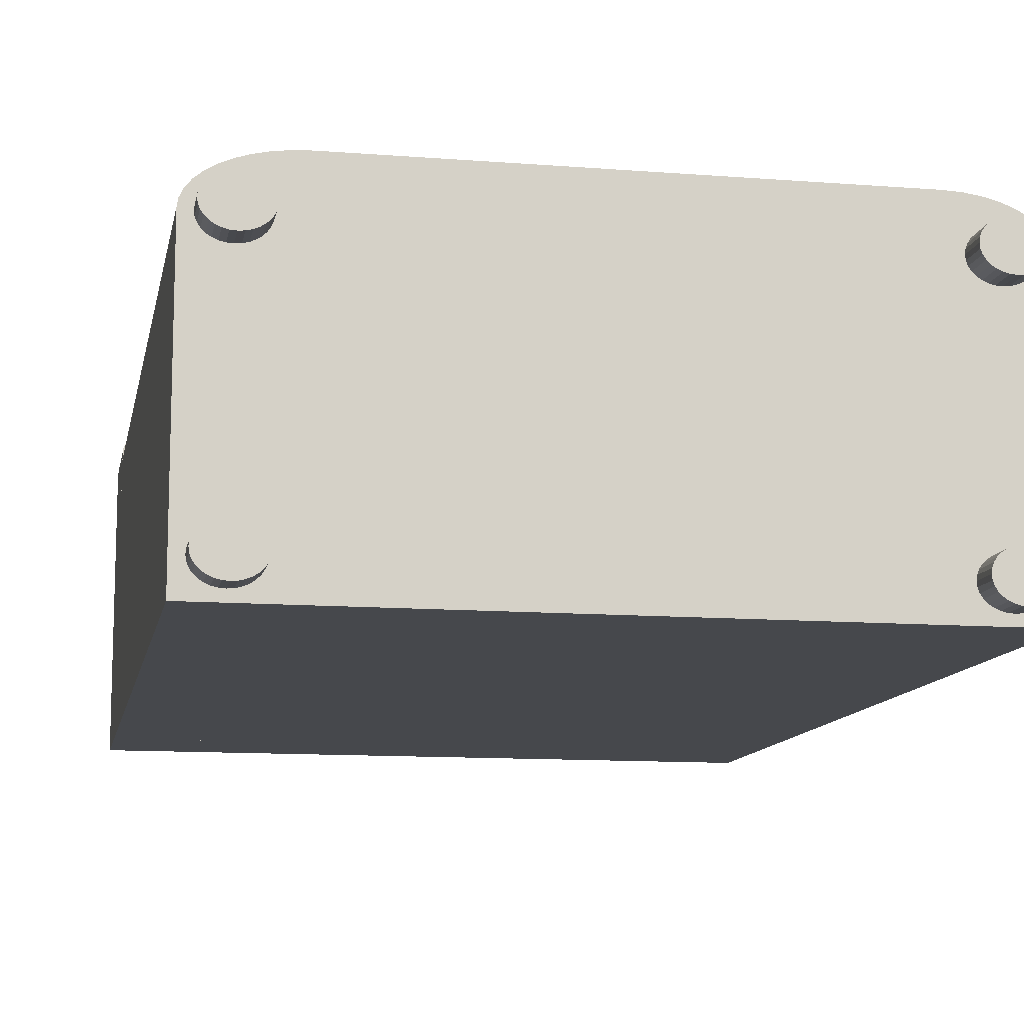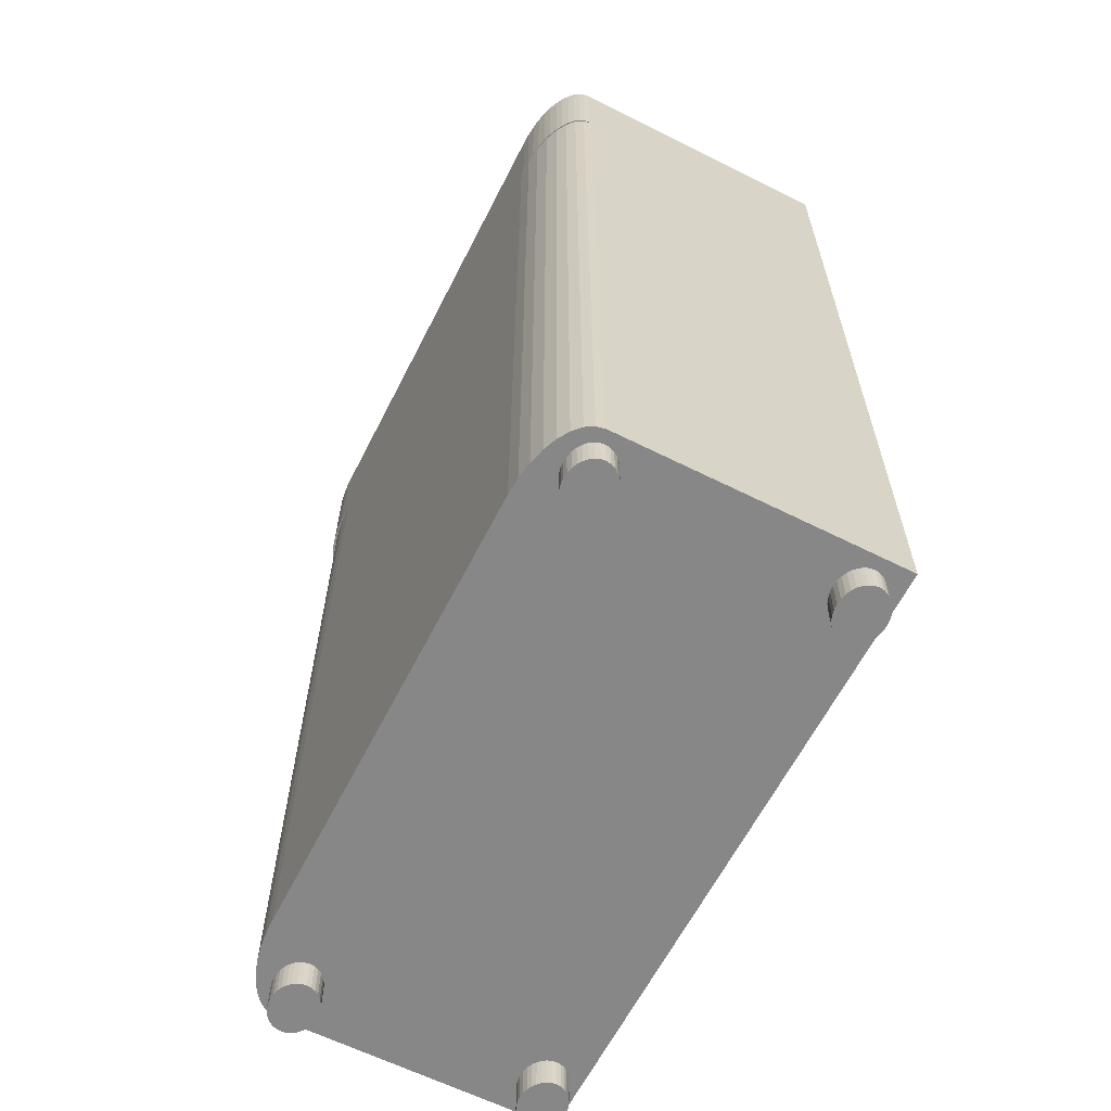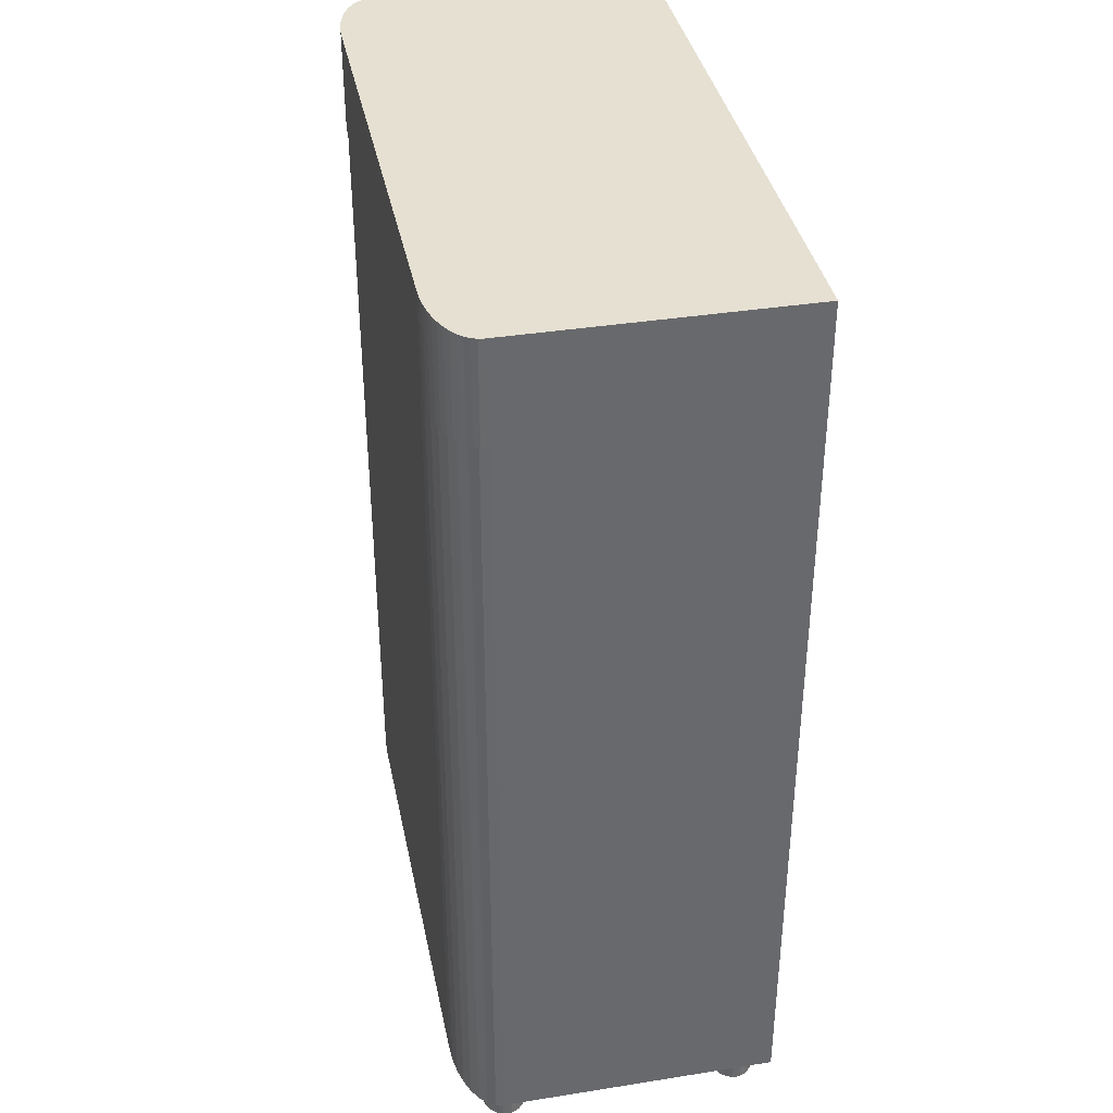
<metadata>
{"format":"obj","ext":"obj","renderer":"f3d","projection":"perspective","resolution":1024,"background":"white","views":[{"elev":-11.5,"azim":-10.8,"up":"+Z"},{"elev":-62.6,"azim":63.1,"up":"+Y"},{"elev":37.7,"azim":78.6,"up":"+Y"}]}
</metadata>
<code>
o Cube.009_Cube.020
v 402.5 31.88 -18.42
v 402.5 36.32 -18.42
v 406 31.88 -18.42
v 406 36.32 -18.42
v 403 31.88 -16.66
v 402.5 31.88 -16.92
v 403 31.88 -16.66
v 402.9 31.88 -16.67
v 402.8 31.88 -16.69
v 402.7 31.88 -16.71
v 402.7 31.88 -16.74
v 402.6 31.88 -16.77
v 402.6 31.88 -16.8
v 402.6 31.88 -16.84
v 402.5 31.88 -16.88
v 402.5 36.32 -16.92
v 403 36.32 -16.66
v 402.5 36.32 -16.88
v 402.6 36.32 -16.84
v 402.6 36.32 -16.8
v 402.6 36.32 -16.77
v 402.7 36.32 -16.74
v 402.7 36.32 -16.71
v 402.8 36.32 -16.69
v 402.9 36.32 -16.67
v 403 36.32 -16.66
v 406 31.88 -16.89
v 405.6 31.88 -16.66
v 406 31.88 -16.85
v 406 31.88 -16.8
v 405.9 31.88 -16.76
v 405.9 31.88 -16.73
v 405.8 31.88 -16.7
v 405.7 31.88 -16.68
v 405.6 31.88 -16.67
v 405.6 36.32 -16.66
v 406 36.32 -16.89
v 405.6 36.32 -16.67
v 405.7 36.32 -16.68
v 405.8 36.32 -16.7
v 405.9 36.32 -16.73
v 405.9 36.32 -16.76
v 406 36.32 -16.8
v 406 36.32 -16.85
v 402.5 36.31 -18.42
v 402.5 36.87 -18.42
v 406 36.31 -18.42
v 406 36.87 -18.42
v 406 36.31 -16.88
v 405.6 36.31 -16.66
v 406 36.31 -16.85
v 406 36.31 -16.82
v 406 36.31 -16.8
v 406 36.31 -16.77
v 405.9 36.31 -16.75
v 405.9 36.31 -16.73
v 405.8 36.31 -16.71
v 405.8 36.31 -16.69
v 405.7 36.31 -16.68
v 405.7 36.31 -16.67
v 405.6 36.31 -16.66
v 405.6 36.87 -16.66
v 406 36.87 -16.88
v 405.6 36.87 -16.66
v 405.7 36.87 -16.67
v 405.7 36.87 -16.68
v 405.8 36.87 -16.69
v 405.8 36.87 -16.71
v 405.9 36.87 -16.73
v 405.9 36.87 -16.75
v 406 36.87 -16.77
v 406 36.87 -16.8
v 406 36.87 -16.82
v 406 36.87 -16.85
v 403 36.31 -16.66
v 402.5 36.31 -16.88
v 402.9 36.31 -16.66
v 402.9 36.31 -16.67
v 402.8 36.31 -16.68
v 402.7 36.31 -16.69
v 402.7 36.31 -16.71
v 402.7 36.31 -16.73
v 402.6 36.31 -16.75
v 402.6 36.31 -16.77
v 402.6 36.31 -16.8
v 402.5 36.31 -16.82
v 402.5 36.31 -16.85
v 402.5 36.87 -16.88
v 403 36.87 -16.66
v 402.5 36.87 -16.85
v 402.5 36.87 -16.82
v 402.6 36.87 -16.8
v 402.6 36.87 -16.77
v 402.6 36.87 -16.75
v 402.7 36.87 -16.73
v 402.7 36.87 -16.71
v 402.7 36.87 -16.69
v 402.8 36.87 -16.68
v 402.9 36.87 -16.67
v 402.9 36.87 -16.66
v 402.7 31.72 -17.05
v 402.7 31.89 -17.05
v 402.8 31.72 -17.05
v 402.8 31.89 -17.05
v 402.8 31.72 -17.04
v 402.8 31.89 -17.04
v 402.8 31.72 -17.03
v 402.8 31.89 -17.03
v 402.9 31.72 -17.01
v 402.9 31.89 -17.01
v 402.9 31.72 -16.99
v 402.9 31.89 -16.99
v 402.9 31.72 -16.97
v 402.9 31.89 -16.97
v 402.9 31.72 -16.95
v 402.9 31.89 -16.95
v 402.9 31.72 -16.92
v 402.9 31.89 -16.92
v 402.9 31.72 -16.9
v 402.9 31.89 -16.9
v 402.9 31.72 -16.88
v 402.9 31.89 -16.88
v 402.9 31.72 -16.86
v 402.9 31.89 -16.86
v 402.9 31.72 -16.84
v 402.9 31.89 -16.84
v 402.8 31.72 -16.82
v 402.8 31.89 -16.82
v 402.8 31.72 -16.81
v 402.8 31.89 -16.81
v 402.8 31.72 -16.8
v 402.8 31.89 -16.8
v 402.7 31.72 -16.8
v 402.7 31.89 -16.8
v 402.7 31.72 -16.8
v 402.7 31.89 -16.8
v 402.7 31.72 -16.81
v 402.7 31.89 -16.81
v 402.7 31.72 -16.82
v 402.7 31.89 -16.82
v 402.6 31.72 -16.84
v 402.6 31.89 -16.84
v 402.6 31.72 -16.86
v 402.6 31.89 -16.86
v 402.6 31.72 -16.88
v 402.6 31.89 -16.88
v 402.6 31.72 -16.9
v 402.6 31.89 -16.9
v 402.6 31.72 -16.92
v 402.6 31.89 -16.92
v 402.6 31.72 -16.95
v 402.6 31.89 -16.95
v 402.6 31.72 -16.97
v 402.6 31.89 -16.97
v 402.6 31.72 -16.99
v 402.6 31.89 -16.99
v 402.6 31.72 -17.01
v 402.6 31.89 -17.01
v 402.7 31.72 -17.03
v 402.7 31.89 -17.03
v 402.7 31.72 -17.04
v 402.7 31.89 -17.04
v 402.7 31.72 -17.05
v 402.7 31.89 -17.05
v 405.8 31.72 -17.05
v 405.8 31.89 -17.05
v 405.8 31.72 -17.05
v 405.8 31.89 -17.05
v 405.9 31.72 -17.04
v 405.9 31.89 -17.04
v 405.9 31.72 -17.03
v 405.9 31.89 -17.03
v 405.9 31.72 -17.01
v 405.9 31.89 -17.01
v 405.9 31.72 -16.99
v 405.9 31.89 -16.99
v 405.9 31.72 -16.97
v 405.9 31.89 -16.97
v 405.9 31.72 -16.95
v 405.9 31.89 -16.95
v 406 31.72 -16.92
v 406 31.89 -16.92
v 405.9 31.72 -16.9
v 405.9 31.89 -16.9
v 405.9 31.72 -16.88
v 405.9 31.89 -16.88
v 405.9 31.72 -16.86
v 405.9 31.89 -16.86
v 405.9 31.72 -16.84
v 405.9 31.89 -16.84
v 405.9 31.72 -16.82
v 405.9 31.89 -16.82
v 405.9 31.72 -16.81
v 405.9 31.89 -16.81
v 405.8 31.72 -16.8
v 405.8 31.89 -16.8
v 405.8 31.72 -16.8
v 405.8 31.89 -16.8
v 405.8 31.72 -16.8
v 405.8 31.89 -16.8
v 405.7 31.72 -16.81
v 405.7 31.89 -16.81
v 405.7 31.72 -16.82
v 405.7 31.89 -16.82
v 405.7 31.72 -16.84
v 405.7 31.89 -16.84
v 405.7 31.72 -16.86
v 405.7 31.89 -16.86
v 405.7 31.72 -16.88
v 405.7 31.89 -16.88
v 405.6 31.72 -16.9
v 405.6 31.89 -16.9
v 405.6 31.72 -16.92
v 405.6 31.89 -16.92
v 405.6 31.72 -16.95
v 405.6 31.89 -16.95
v 405.7 31.72 -16.97
v 405.7 31.89 -16.97
v 405.7 31.72 -16.99
v 405.7 31.89 -16.99
v 405.7 31.72 -17.01
v 405.7 31.89 -17.01
v 405.7 31.72 -17.03
v 405.7 31.89 -17.03
v 405.7 31.72 -17.04
v 405.7 31.89 -17.04
v 405.8 31.72 -17.05
v 405.8 31.89 -17.05
v 405.8 31.72 -18.37
v 405.8 31.89 -18.37
v 405.8 31.72 -18.36
v 405.8 31.89 -18.36
v 405.9 31.72 -18.36
v 405.9 31.89 -18.36
v 405.9 31.72 -18.35
v 405.9 31.89 -18.35
v 405.9 31.72 -18.33
v 405.9 31.89 -18.33
v 405.9 31.72 -18.31
v 405.9 31.89 -18.31
v 405.9 31.72 -18.29
v 405.9 31.89 -18.29
v 405.9 31.72 -18.27
v 405.9 31.89 -18.27
v 406 31.72 -18.24
v 406 31.89 -18.24
v 405.9 31.72 -18.22
v 405.9 31.89 -18.22
v 405.9 31.72 -18.2
v 405.9 31.89 -18.2
v 405.9 31.72 -18.17
v 405.9 31.89 -18.17
v 405.9 31.72 -18.16
v 405.9 31.89 -18.16
v 405.9 31.72 -18.14
v 405.9 31.89 -18.14
v 405.9 31.72 -18.13
v 405.9 31.89 -18.13
v 405.8 31.72 -18.12
v 405.8 31.89 -18.12
v 405.8 31.72 -18.12
v 405.8 31.89 -18.12
v 405.8 31.72 -18.12
v 405.8 31.89 -18.12
v 405.7 31.72 -18.13
v 405.7 31.89 -18.13
v 405.7 31.72 -18.14
v 405.7 31.89 -18.14
v 405.7 31.72 -18.16
v 405.7 31.89 -18.16
v 405.7 31.72 -18.17
v 405.7 31.89 -18.17
v 405.7 31.72 -18.2
v 405.7 31.89 -18.2
v 405.6 31.72 -18.22
v 405.6 31.89 -18.22
v 405.6 31.72 -18.24
v 405.6 31.89 -18.24
v 405.6 31.72 -18.27
v 405.6 31.89 -18.27
v 405.7 31.72 -18.29
v 405.7 31.89 -18.29
v 405.7 31.72 -18.31
v 405.7 31.89 -18.31
v 405.7 31.72 -18.33
v 405.7 31.89 -18.33
v 405.7 31.72 -18.35
v 405.7 31.89 -18.35
v 405.7 31.72 -18.36
v 405.7 31.89 -18.36
v 405.8 31.72 -18.36
v 405.8 31.89 -18.36
v 402.7 31.72 -18.37
v 402.7 31.89 -18.37
v 402.8 31.72 -18.36
v 402.8 31.89 -18.36
v 402.8 31.72 -18.36
v 402.8 31.89 -18.36
v 402.8 31.72 -18.35
v 402.8 31.89 -18.35
v 402.9 31.72 -18.33
v 402.9 31.89 -18.33
v 402.9 31.72 -18.31
v 402.9 31.89 -18.31
v 402.9 31.72 -18.29
v 402.9 31.89 -18.29
v 402.9 31.72 -18.27
v 402.9 31.89 -18.27
v 402.9 31.72 -18.24
v 402.9 31.89 -18.24
v 402.9 31.72 -18.22
v 402.9 31.89 -18.22
v 402.9 31.72 -18.2
v 402.9 31.89 -18.2
v 402.9 31.72 -18.17
v 402.9 31.89 -18.17
v 402.9 31.72 -18.16
v 402.9 31.89 -18.16
v 402.8 31.72 -18.14
v 402.8 31.89 -18.14
v 402.8 31.72 -18.13
v 402.8 31.89 -18.13
v 402.8 31.72 -18.12
v 402.8 31.89 -18.12
v 402.7 31.72 -18.12
v 402.7 31.89 -18.12
v 402.7 31.72 -18.12
v 402.7 31.89 -18.12
v 402.7 31.72 -18.13
v 402.7 31.89 -18.13
v 402.7 31.72 -18.14
v 402.7 31.89 -18.14
v 402.6 31.72 -18.16
v 402.6 31.89 -18.16
v 402.6 31.72 -18.17
v 402.6 31.89 -18.17
v 402.6 31.72 -18.2
v 402.6 31.89 -18.2
v 402.6 31.72 -18.22
v 402.6 31.89 -18.22
v 402.6 31.72 -18.24
v 402.6 31.89 -18.24
v 402.6 31.72 -18.27
v 402.6 31.89 -18.27
v 402.6 31.72 -18.29
v 402.6 31.89 -18.29
v 402.6 31.72 -18.31
v 402.6 31.89 -18.31
v 402.6 31.72 -18.33
v 402.6 31.89 -18.33
v 402.7 31.72 -18.35
v 402.7 31.89 -18.35
v 402.7 31.72 -18.36
v 402.7 31.89 -18.36
v 402.7 31.72 -18.36
v 402.7 31.89 -18.36
f 18 22 26
f 2 3 1
f 36 5 28
f 16 1 6
f 17 7 5
f 26 8 7
f 25 9 8
f 24 10 9
f 23 11 10
f 22 12 11
f 21 13 12
f 20 14 13
f 19 15 14
f 18 6 15
f 4 27 3
f 28 38 36
f 35 39 38
f 34 40 39
f 33 41 40
f 32 42 41
f 31 43 42
f 30 44 43
f 29 37 44
f 5 10 14
f 62 75 50
f 46 47 45
f 71 63 62
f 48 49 47
f 50 64 62
f 61 65 64
f 60 66 65
f 59 67 66
f 58 68 67
f 57 69 68
f 56 70 69
f 55 71 70
f 54 72 71
f 53 73 72
f 52 74 73
f 51 63 74
f 88 45 76
f 89 77 75
f 100 78 77
f 99 79 78
f 98 80 79
f 97 81 80
f 96 82 81
f 95 83 82
f 94 84 83
f 93 85 84
f 92 86 85
f 91 87 86
f 90 76 87
f 84 76 75
f 102 103 101
f 104 105 103
f 106 107 105
f 108 109 107
f 110 111 109
f 112 113 111
f 114 115 113
f 116 117 115
f 118 119 117
f 120 121 119
f 122 123 121
f 124 125 123
f 126 127 125
f 128 129 127
f 130 131 129
f 132 133 131
f 134 135 133
f 136 137 135
f 138 139 137
f 140 141 139
f 142 143 141
f 144 145 143
f 146 147 145
f 148 149 147
f 150 151 149
f 152 153 151
f 154 155 153
f 156 157 155
f 158 159 157
f 160 161 159
f 110 108 158
f 162 163 161
f 164 101 163
f 159 161 107
f 166 167 165
f 168 169 167
f 170 171 169
f 172 173 171
f 174 175 173
f 176 177 175
f 178 179 177
f 180 181 179
f 182 183 181
f 184 185 183
f 186 187 185
f 188 189 187
f 190 191 189
f 192 193 191
f 194 195 193
f 196 197 195
f 198 199 197
f 200 201 199
f 202 203 201
f 204 205 203
f 206 207 205
f 208 209 207
f 210 211 209
f 212 213 211
f 214 215 213
f 216 217 215
f 218 219 217
f 220 221 219
f 222 223 221
f 224 225 223
f 174 172 222
f 226 227 225
f 228 165 227
f 223 225 171
f 230 231 229
f 232 233 231
f 234 235 233
f 236 237 235
f 238 239 237
f 240 241 239
f 242 243 241
f 244 245 243
f 246 247 245
f 248 249 247
f 250 251 249
f 252 253 251
f 254 255 253
f 256 257 255
f 258 259 257
f 260 261 259
f 262 263 261
f 264 265 263
f 266 267 265
f 268 269 267
f 270 271 269
f 272 273 271
f 274 275 273
f 276 277 275
f 278 279 277
f 280 281 279
f 282 283 281
f 284 285 283
f 286 287 285
f 288 289 287
f 238 236 286
f 290 291 289
f 292 229 291
f 287 289 235
f 294 295 293
f 296 297 295
f 298 299 297
f 300 301 299
f 302 303 301
f 304 305 303
f 306 307 305
f 308 309 307
f 310 311 309
f 312 313 311
f 314 315 313
f 316 317 315
f 318 319 317
f 320 321 319
f 322 323 321
f 324 325 323
f 326 327 325
f 328 329 327
f 330 331 329
f 332 333 331
f 334 335 333
f 336 337 335
f 338 339 337
f 340 341 339
f 342 343 341
f 344 345 343
f 346 347 345
f 348 349 347
f 350 351 349
f 352 353 351
f 302 300 350
f 354 355 353
f 356 293 355
f 351 353 299
f 37 4 16
f 4 2 16
f 16 18 26
f 37 16 17
f 18 19 20
f 20 21 18
f 21 22 18
f 22 23 24
f 24 25 22
f 25 26 22
f 26 17 16
f 17 36 37
f 36 38 39
f 39 40 41
f 41 42 43
f 43 44 37
f 36 39 43
f 39 41 43
f 43 37 36
f 2 4 3
f 36 17 5
f 16 2 1
f 17 26 7
f 26 25 8
f 25 24 9
f 24 23 10
f 23 22 11
f 22 21 12
f 21 20 13
f 20 19 14
f 19 18 15
f 18 16 6
f 4 37 27
f 28 35 38
f 35 34 39
f 34 33 40
f 33 32 41
f 32 31 42
f 31 30 43
f 30 29 44
f 29 27 37
f 6 1 3
f 3 27 6
f 27 29 28
f 6 27 5
f 29 30 31
f 31 32 29
f 32 33 29
f 33 34 35
f 35 28 29
f 28 5 27
f 5 7 10
f 7 8 10
f 8 9 10
f 10 11 14
f 11 12 14
f 12 13 14
f 14 15 6
f 33 35 29
f 14 6 5
f 62 89 75
f 46 48 47
f 63 48 46
f 46 88 63
f 88 90 89
f 63 88 89
f 90 91 92
f 92 93 94
f 94 95 96
f 96 97 98
f 98 99 100
f 100 89 94
f 89 62 63
f 94 89 90
f 62 64 67
f 64 65 67
f 65 66 67
f 67 68 69
f 69 70 71
f 71 72 73
f 73 74 71
f 74 63 71
f 90 92 94
f 94 96 98
f 98 100 94
f 67 69 62
f 69 71 62
f 48 63 49
f 50 61 64
f 61 60 65
f 60 59 66
f 59 58 67
f 58 57 68
f 57 56 69
f 56 55 70
f 55 54 71
f 54 53 72
f 53 52 73
f 52 51 74
f 51 49 63
f 88 46 45
f 89 100 77
f 100 99 78
f 99 98 79
f 98 97 80
f 97 96 81
f 96 95 82
f 95 94 83
f 94 93 84
f 93 92 85
f 92 91 86
f 91 90 87
f 90 88 76
f 76 45 47
f 47 49 76
f 49 51 50
f 76 49 50
f 51 52 53
f 53 54 51
f 54 55 51
f 55 56 59
f 56 57 59
f 57 58 59
f 59 60 61
f 61 50 55
f 50 75 76
f 55 50 51
f 75 77 78
f 78 79 75
f 79 80 75
f 80 81 82
f 82 83 80
f 83 84 80
f 84 85 76
f 85 86 76
f 86 87 76
f 59 61 55
f 75 80 84
f 102 104 103
f 104 106 105
f 106 108 107
f 108 110 109
f 110 112 111
f 112 114 113
f 114 116 115
f 116 118 117
f 118 120 119
f 120 122 121
f 122 124 123
f 124 126 125
f 126 128 127
f 128 130 129
f 130 132 131
f 132 134 133
f 134 136 135
f 136 138 137
f 138 140 139
f 140 142 141
f 142 144 143
f 144 146 145
f 146 148 147
f 148 150 149
f 150 152 151
f 152 154 153
f 154 156 155
f 156 158 157
f 158 160 159
f 160 162 161
f 106 104 164
f 104 102 164
f 164 162 106
f 162 160 106
f 160 158 108
f 106 160 108
f 158 156 110
f 156 154 112
f 110 156 112
f 154 152 116
f 152 150 118
f 150 148 120
f 148 146 122
f 146 144 122
f 144 142 124
f 122 144 124
f 142 140 126
f 140 138 128
f 126 140 128
f 138 136 132
f 136 134 132
f 132 130 138
f 130 128 138
f 126 124 142
f 122 120 148
f 120 118 150
f 118 116 152
f 116 114 154
f 114 112 154
f 162 164 163
f 164 102 101
f 163 101 103
f 103 105 163
f 105 107 161
f 163 105 161
f 107 109 157
f 109 111 155
f 111 113 155
f 113 115 153
f 155 113 153
f 115 117 149
f 117 119 147
f 119 121 147
f 121 123 145
f 147 121 145
f 123 125 141
f 125 127 139
f 127 129 139
f 129 131 137
f 139 129 137
f 131 133 135
f 135 137 131
f 139 141 125
f 141 143 123
f 143 145 123
f 147 149 117
f 149 151 115
f 151 153 115
f 155 157 109
f 157 159 107
f 166 168 167
f 168 170 169
f 170 172 171
f 172 174 173
f 174 176 175
f 176 178 177
f 178 180 179
f 180 182 181
f 182 184 183
f 184 186 185
f 186 188 187
f 188 190 189
f 190 192 191
f 192 194 193
f 194 196 195
f 196 198 197
f 198 200 199
f 200 202 201
f 202 204 203
f 204 206 205
f 206 208 207
f 208 210 209
f 210 212 211
f 212 214 213
f 214 216 215
f 216 218 217
f 218 220 219
f 220 222 221
f 222 224 223
f 224 226 225
f 170 168 228
f 168 166 228
f 228 226 170
f 226 224 170
f 224 222 172
f 170 224 172
f 222 220 174
f 220 218 176
f 174 220 176
f 218 216 180
f 216 214 182
f 214 212 184
f 212 210 186
f 210 208 186
f 208 206 188
f 186 208 188
f 206 204 190
f 204 202 192
f 190 204 192
f 202 200 196
f 200 198 196
f 196 194 202
f 194 192 202
f 190 188 206
f 186 184 212
f 184 182 214
f 182 180 216
f 180 178 218
f 178 176 218
f 226 228 227
f 228 166 165
f 227 165 167
f 167 169 227
f 169 171 225
f 227 169 225
f 171 173 221
f 173 175 219
f 175 177 219
f 177 179 217
f 219 177 217
f 179 181 213
f 181 183 211
f 183 185 211
f 185 187 209
f 211 185 209
f 187 189 205
f 189 191 203
f 191 193 203
f 193 195 201
f 203 193 201
f 195 197 199
f 199 201 195
f 203 205 189
f 205 207 187
f 207 209 187
f 211 213 181
f 213 215 179
f 215 217 179
f 219 221 173
f 221 223 171
f 230 232 231
f 232 234 233
f 234 236 235
f 236 238 237
f 238 240 239
f 240 242 241
f 242 244 243
f 244 246 245
f 246 248 247
f 248 250 249
f 250 252 251
f 252 254 253
f 254 256 255
f 256 258 257
f 258 260 259
f 260 262 261
f 262 264 263
f 264 266 265
f 266 268 267
f 268 270 269
f 270 272 271
f 272 274 273
f 274 276 275
f 276 278 277
f 278 280 279
f 280 282 281
f 282 284 283
f 284 286 285
f 286 288 287
f 288 290 289
f 234 232 292
f 232 230 292
f 292 290 234
f 290 288 234
f 288 286 236
f 234 288 236
f 286 284 238
f 284 282 240
f 238 284 240
f 282 280 244
f 280 278 246
f 278 276 248
f 276 274 250
f 274 272 250
f 272 270 252
f 250 272 252
f 270 268 254
f 268 266 256
f 254 268 256
f 266 264 260
f 264 262 260
f 260 258 266
f 258 256 266
f 254 252 270
f 250 248 276
f 248 246 278
f 246 244 280
f 244 242 282
f 242 240 282
f 290 292 291
f 292 230 229
f 291 229 231
f 231 233 291
f 233 235 289
f 291 233 289
f 235 237 285
f 237 239 283
f 239 241 283
f 241 243 281
f 283 241 281
f 243 245 277
f 245 247 275
f 247 249 275
f 249 251 273
f 275 249 273
f 251 253 269
f 253 255 267
f 255 257 267
f 257 259 265
f 267 257 265
f 259 261 263
f 263 265 259
f 267 269 253
f 269 271 251
f 271 273 251
f 275 277 245
f 277 279 243
f 279 281 243
f 283 285 237
f 285 287 235
f 294 296 295
f 296 298 297
f 298 300 299
f 300 302 301
f 302 304 303
f 304 306 305
f 306 308 307
f 308 310 309
f 310 312 311
f 312 314 313
f 314 316 315
f 316 318 317
f 318 320 319
f 320 322 321
f 322 324 323
f 324 326 325
f 326 328 327
f 328 330 329
f 330 332 331
f 332 334 333
f 334 336 335
f 336 338 337
f 338 340 339
f 340 342 341
f 342 344 343
f 344 346 345
f 346 348 347
f 348 350 349
f 350 352 351
f 352 354 353
f 298 296 356
f 296 294 356
f 356 354 298
f 354 352 298
f 352 350 300
f 298 352 300
f 350 348 302
f 348 346 304
f 302 348 304
f 346 344 308
f 344 342 310
f 342 340 312
f 340 338 314
f 338 336 314
f 336 334 316
f 314 336 316
f 334 332 318
f 332 330 320
f 318 332 320
f 330 328 324
f 328 326 324
f 324 322 330
f 322 320 330
f 318 316 334
f 314 312 340
f 312 310 342
f 310 308 344
f 308 306 346
f 306 304 346
f 354 356 355
f 356 294 293
f 355 293 295
f 295 297 355
f 297 299 353
f 355 297 353
f 299 301 349
f 301 303 347
f 303 305 347
f 305 307 345
f 347 305 345
f 307 309 341
f 309 311 339
f 311 313 339
f 313 315 337
f 339 313 337
f 315 317 333
f 317 319 331
f 319 321 331
f 321 323 329
f 331 321 329
f 323 325 327
f 327 329 323
f 331 333 317
f 333 335 315
f 335 337 315
f 339 341 309
f 341 343 307
f 343 345 307
f 347 349 301
f 349 351 299

</code>
